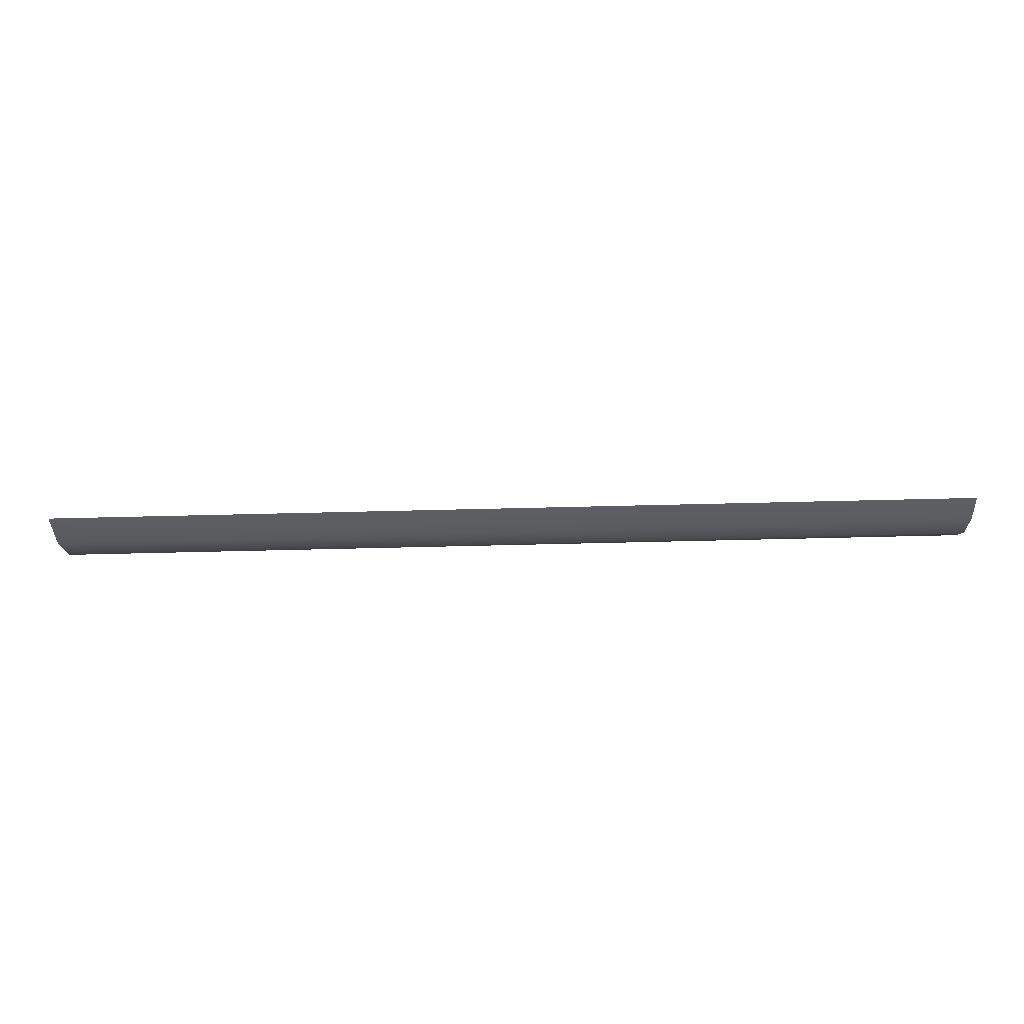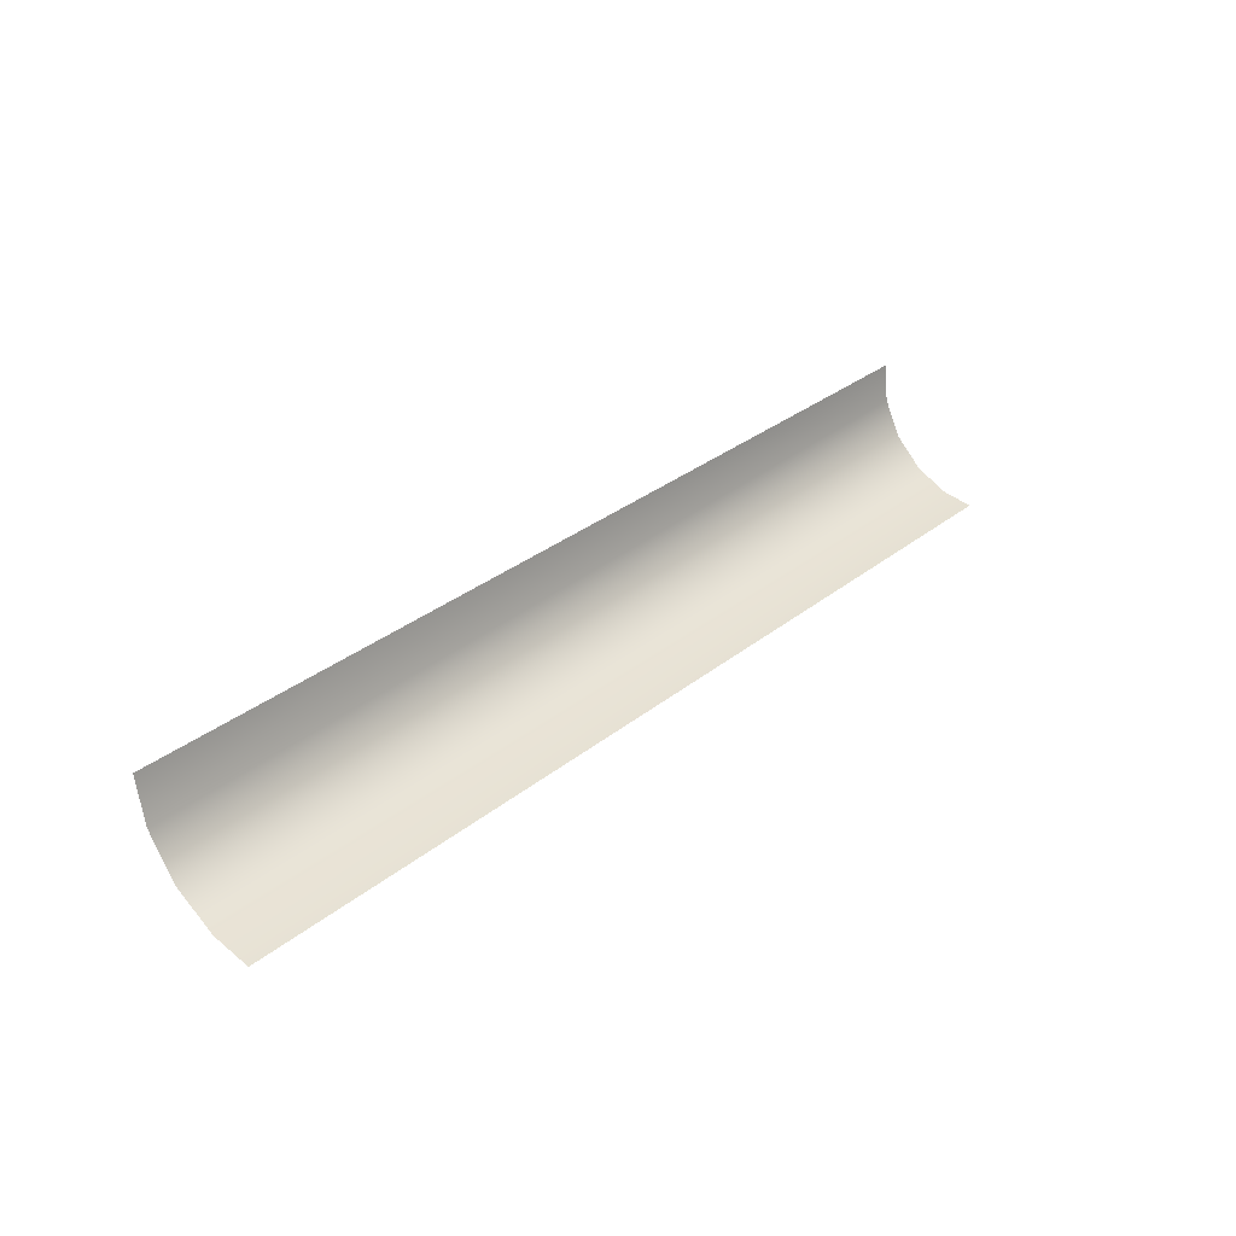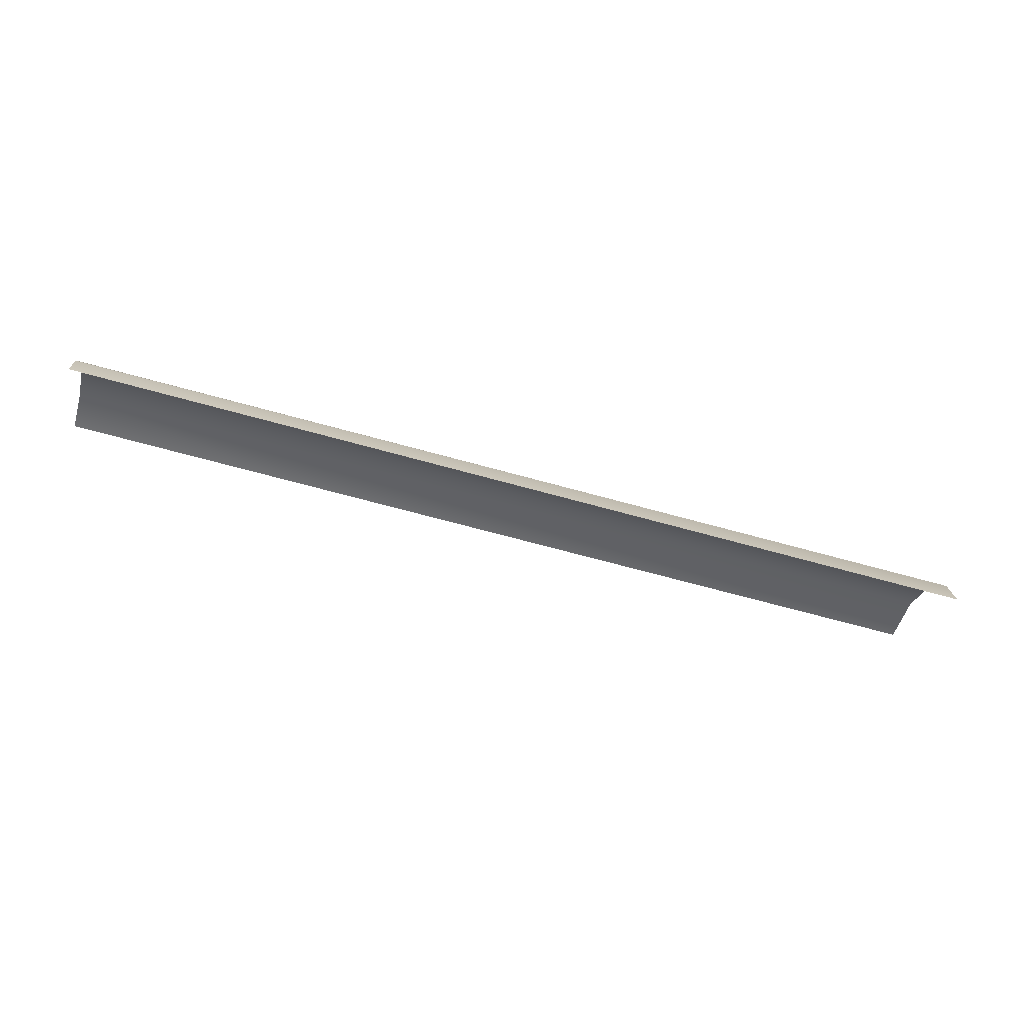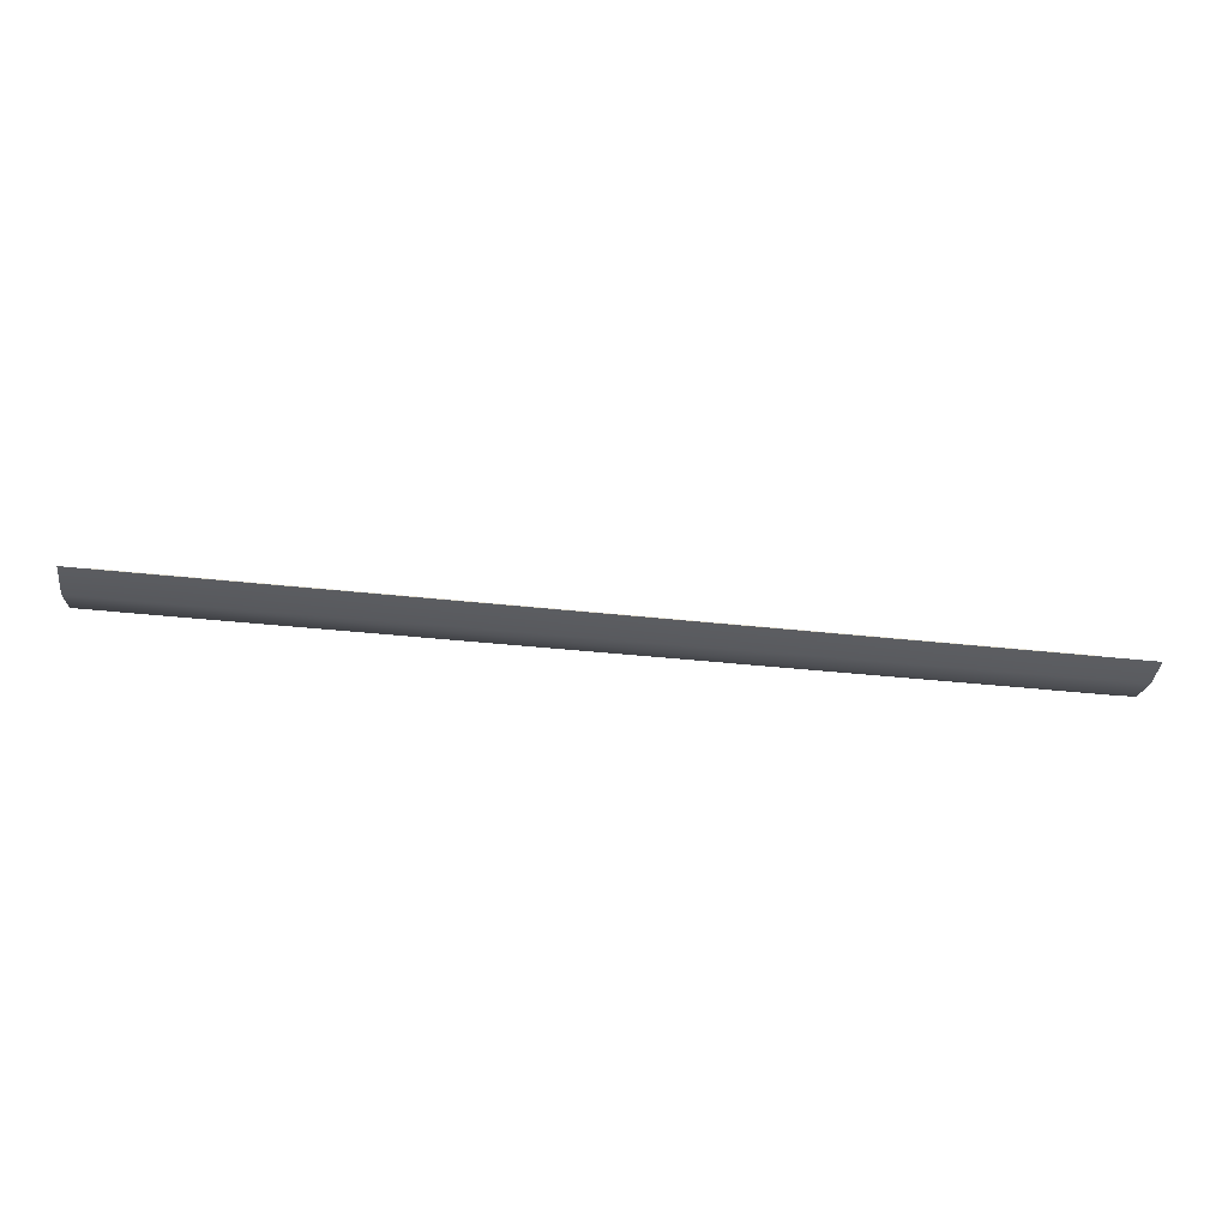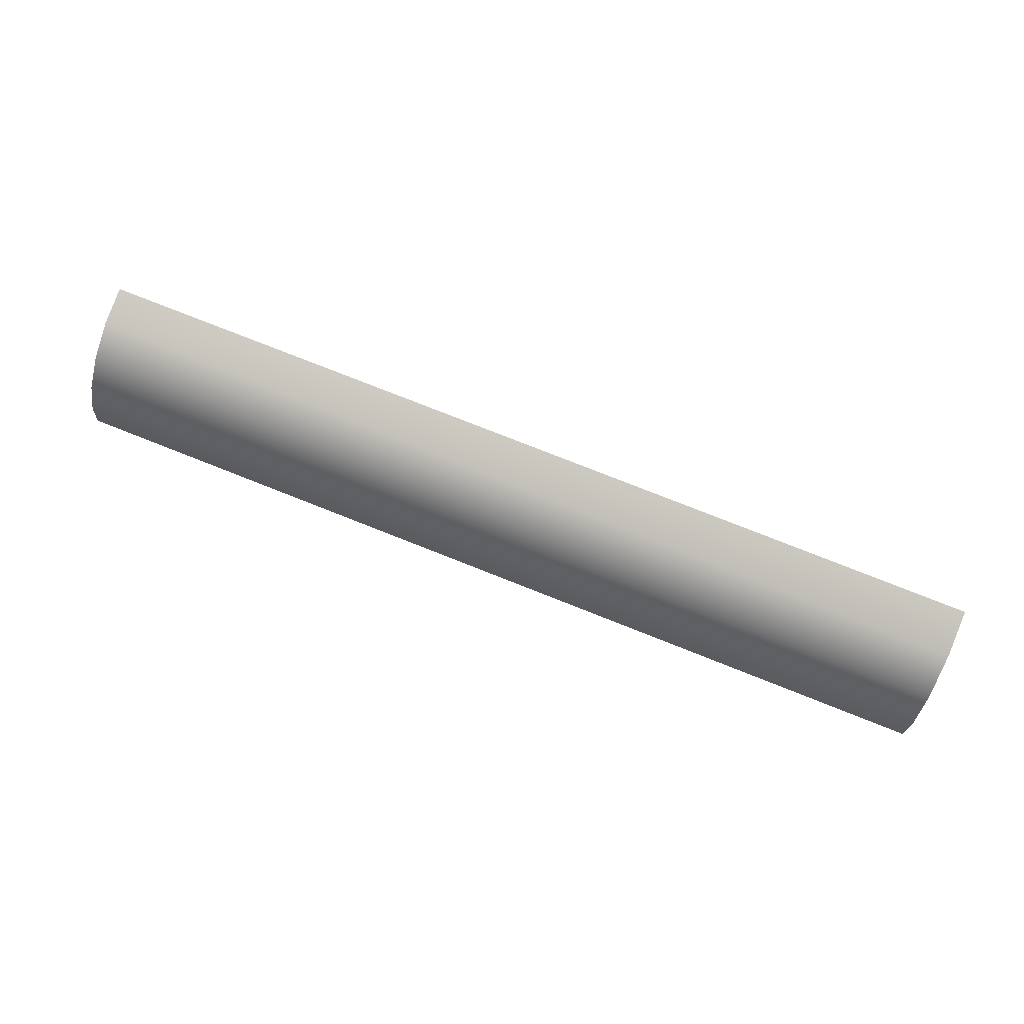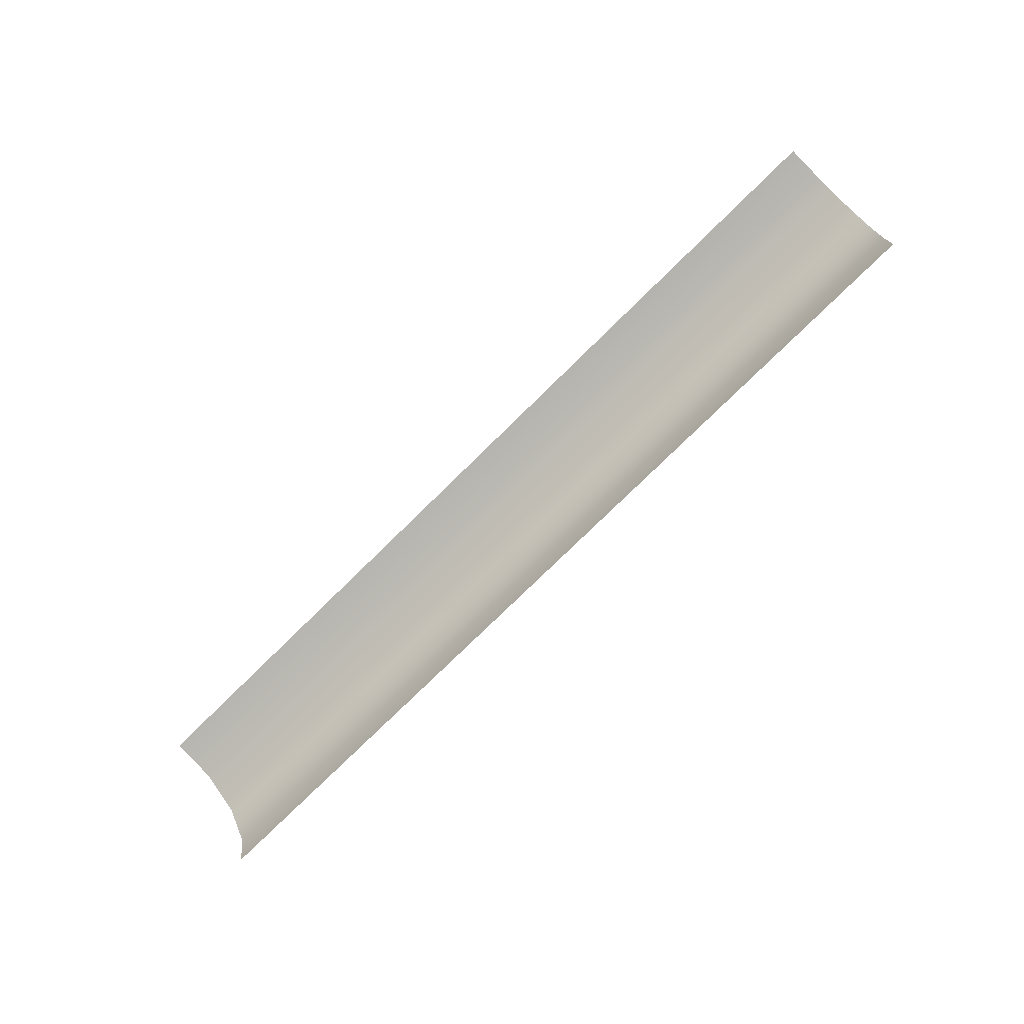
<metadata>
{"format":"obj","ext":"obj","renderer":"f3d","projection":"perspective","resolution":1024,"background":"white","views":[{"elev":-48.7,"azim":1.7,"up":"+Z"},{"elev":32.2,"azim":-47.9,"up":"+Z"},{"elev":-62.2,"azim":163.8,"up":"+Y"},{"elev":-45.7,"azim":-6.9,"up":"+Z"},{"elev":77.0,"azim":-158.4,"up":"+Y"},{"elev":-75.9,"azim":44.6,"up":"+Y"}]}
</metadata>
<code>
o Group79/mesh79/mesh79-geometry#mesh79-geometry
v 0.1535 -0.7074 -0.06892
v 0.1353 -0.707 -0.06599
v 0.1171 -0.707 -0.06599
v 0.1535 -0.707 -0.06599
v 0.0807 -0.7076 -0.06964
v 0.09889 -0.707 -0.06599
v 0.1535 -0.7088 -0.07166
v 0.0807 -0.707 -0.06599
v 0.0807 -0.7098 -0.07281
v 0.1535 -0.7109 -0.07374
v 0.0807 -0.7128 -0.07471
v 0.1535 -0.7135 -0.07492
v 0.1171 -0.7159 -0.07527
v 0.09889 -0.7159 -0.07527
v 0.1353 -0.7159 -0.07527
v 0.0807 -0.7159 -0.07527
v 0.1535 -0.7159 -0.07527
f 1 2 3
f 3 2 1
f 4 2 1
f 1 2 4
f 1 3 5
f 5 3 1
f 3 6 5
f 5 6 3
f 7 1 5
f 5 1 7
f 6 8 5
f 5 8 6
f 7 5 9
f 9 5 7
f 7 9 10
f 10 9 7
f 9 11 10
f 10 11 9
f 10 11 12
f 12 11 10
f 11 13 12
f 12 13 11
f 11 14 13
f 13 14 11
f 12 13 15
f 15 13 12
f 11 16 14
f 14 16 11
f 12 15 17
f 17 15 12

</code>
